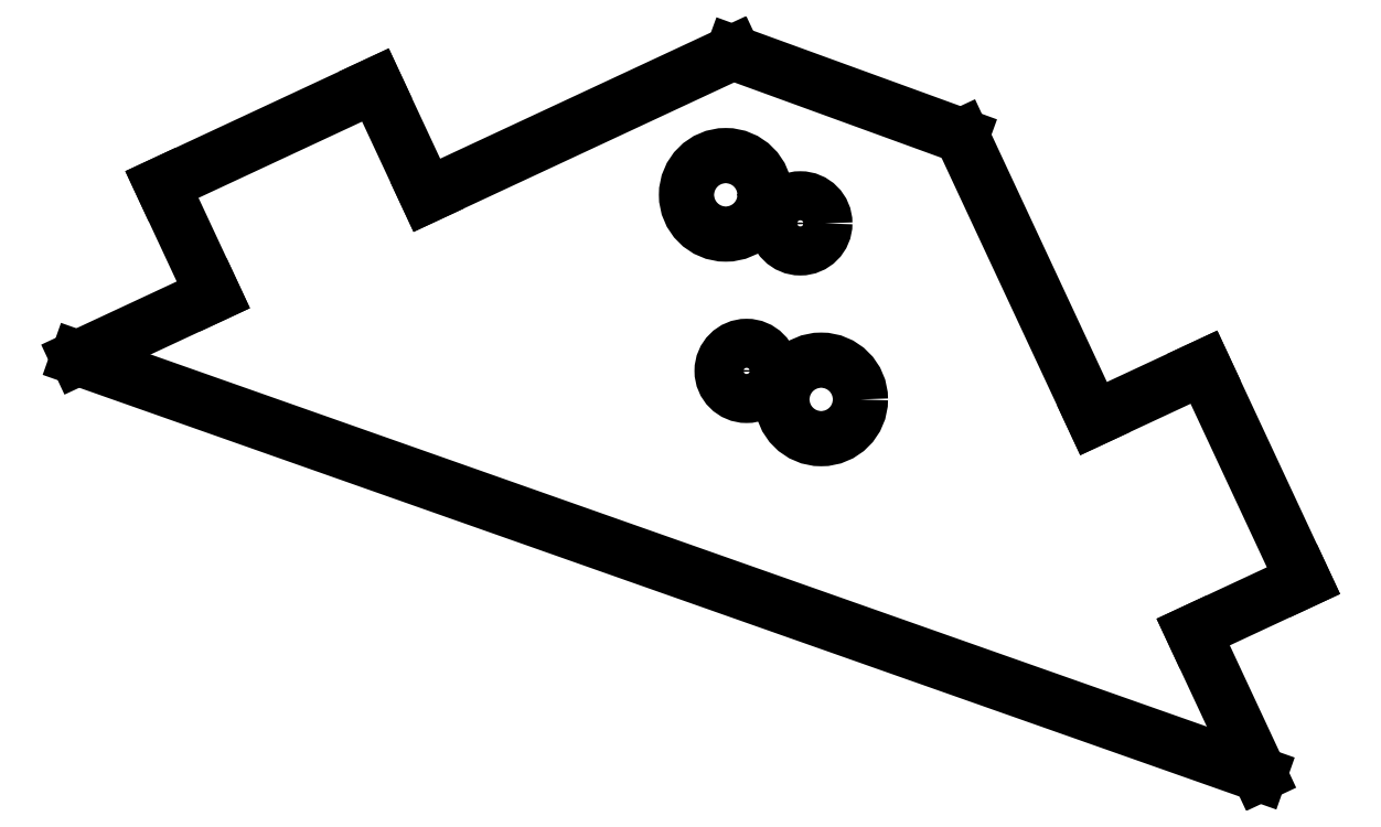
<metadata>
{"format":"dxf","ext":"dxf","renderer":"ezdxf+matplotlib","layout":"modelspace","background":"white","min_lineweight":24,"dpi":150}
</metadata>
<code>
0
SECTION
2
ENTITIES
0
CIRCLE
8
0
10
-551
20
138.9
30
0
40
2
210
0
220
0
230
1
0
CIRCLE
8
0
10
-546.2
20
128.5
30
0
40
2
210
0
220
0
230
1
0
CIRCLE
8
0
10
-550
20
130
30
0
40
1.25
210
0
220
0
230
1
0
CIRCLE
8
0
10
-547.2
20
137.5
30
0
40
1.25
210
0
220
0
230
1
0
LINE
8
0
10
-539
20
141.9
30
0
11
-550.7
21
146.2
31
0
0
LINE
8
0
10
-550.7
20
146.2
30
0
11
-566.3
21
138.9
31
0
0
LINE
8
0
10
-566.3
20
138.9
30
0
11
-568.9
21
144.5
31
0
0
LINE
8
0
10
-568.9
20
144.5
30
0
11
-579.7
21
139.5
31
0
0
LINE
8
0
10
-579.7
20
139.5
30
0
11
-577.1
21
133.8
31
0
0
LINE
8
0
10
-577.1
20
133.8
30
0
11
-584
21
130.6
31
0
0
LINE
8
0
10
-584
20
130.6
30
0
11
-523.8
21
109.4
31
0
0
LINE
8
0
10
-523.8
20
109.4
30
0
11
-527.2
21
116.7
31
0
0
LINE
8
0
10
-527.2
20
116.7
30
0
11
-521.6
21
119.3
31
0
0
LINE
8
0
10
-521.6
20
119.3
30
0
11
-526.7
21
130.2
31
0
0
LINE
8
0
10
-526.7
20
130.2
30
0
11
-532.3
21
127.5
31
0
0
LINE
8
0
10
-532.3
20
127.5
30
0
11
-539
21
141.9
31
0
0
ENDSEC
0
EOF

</code>
